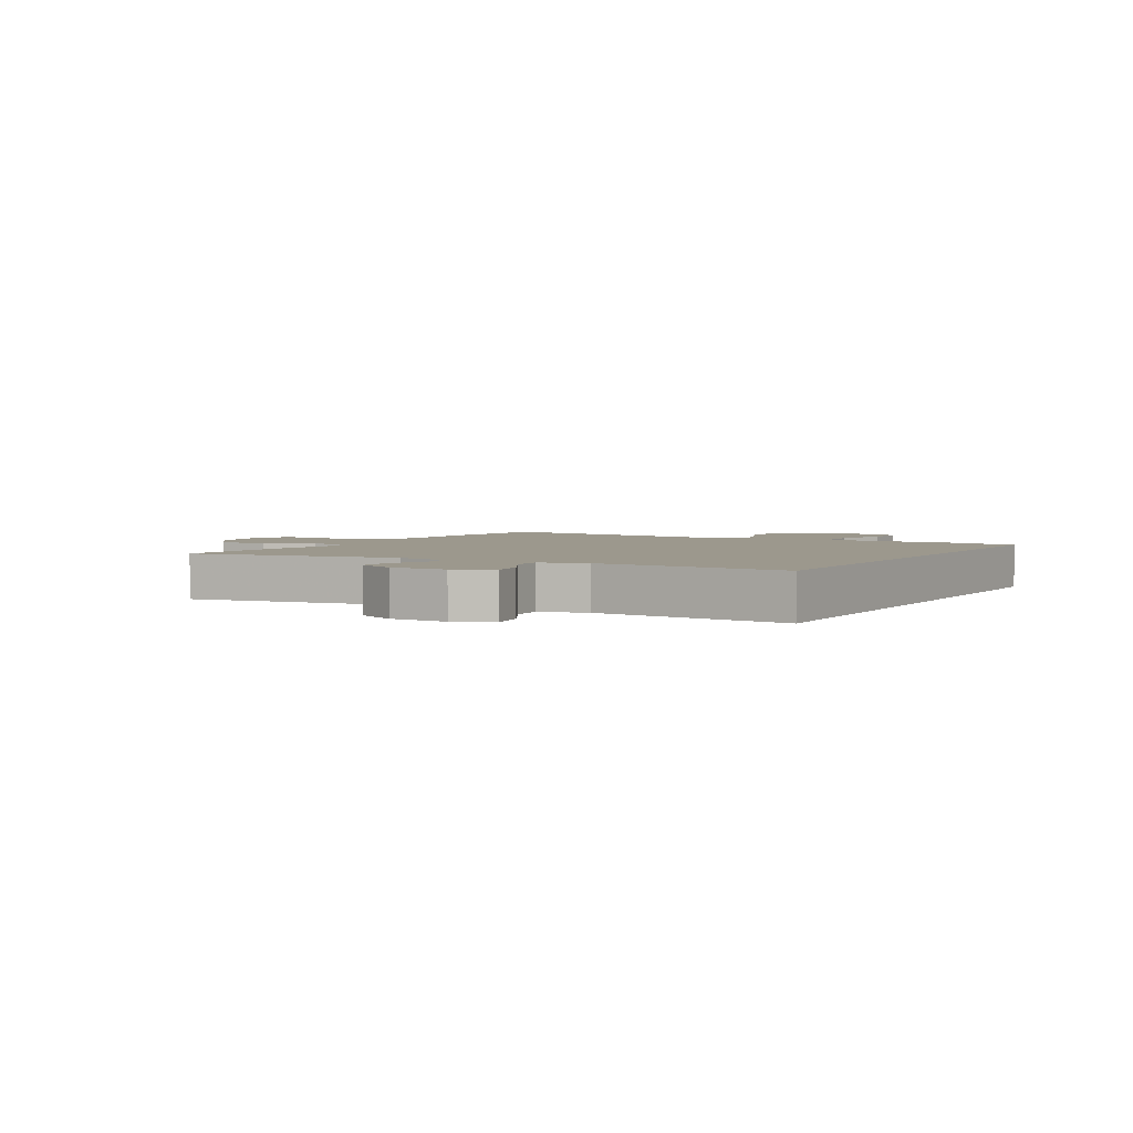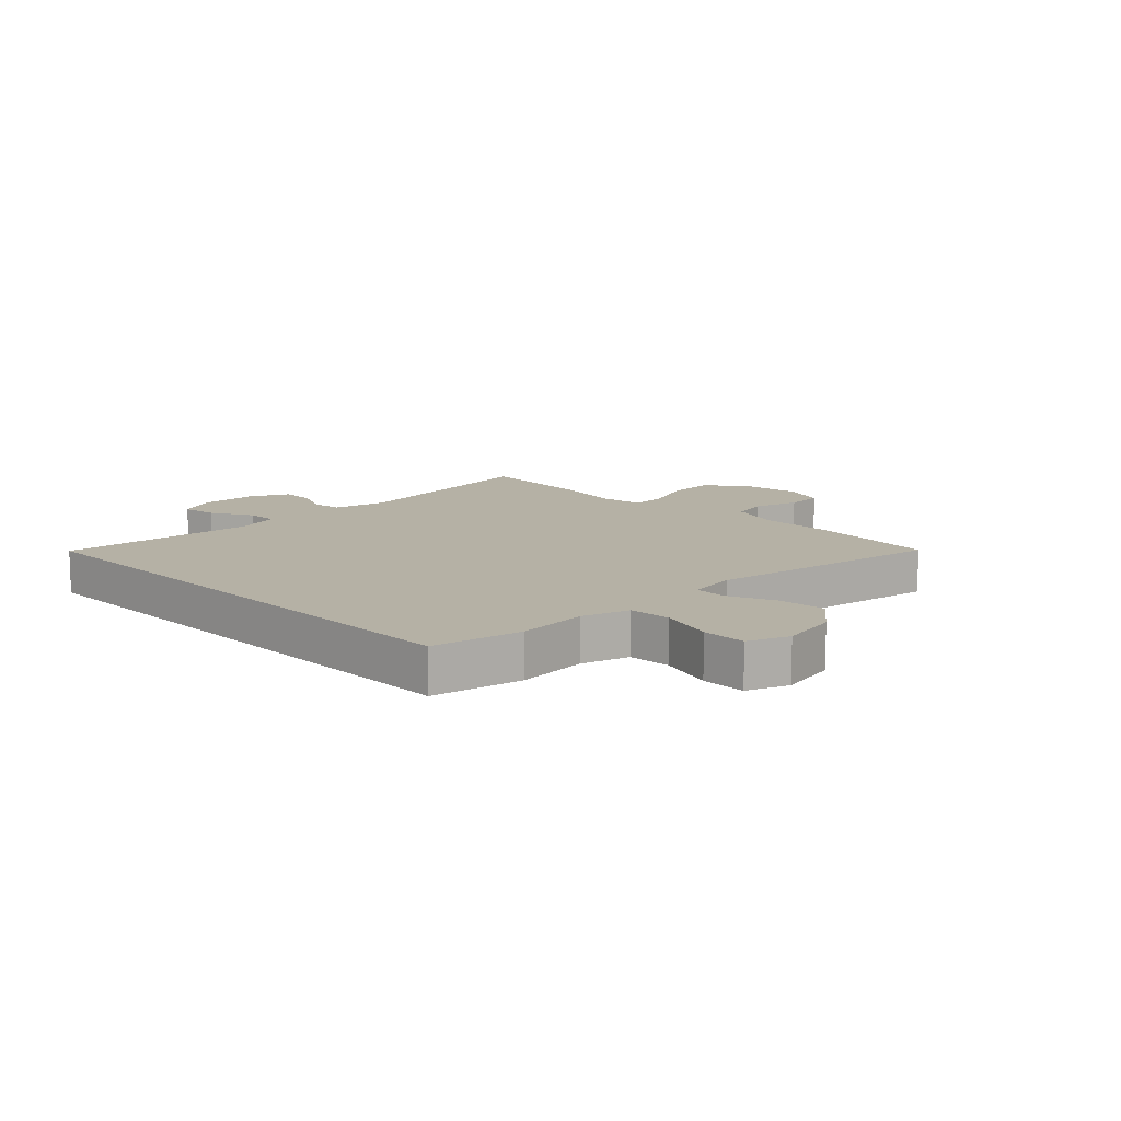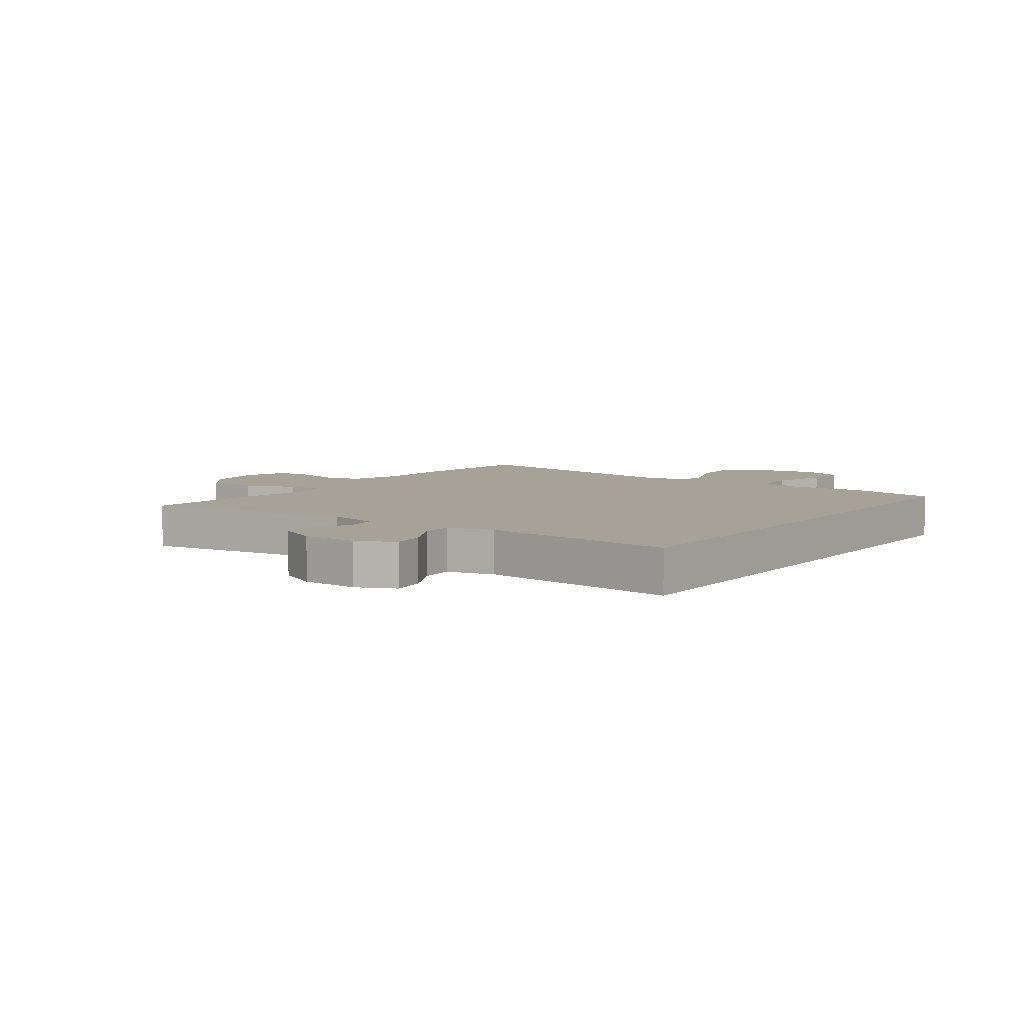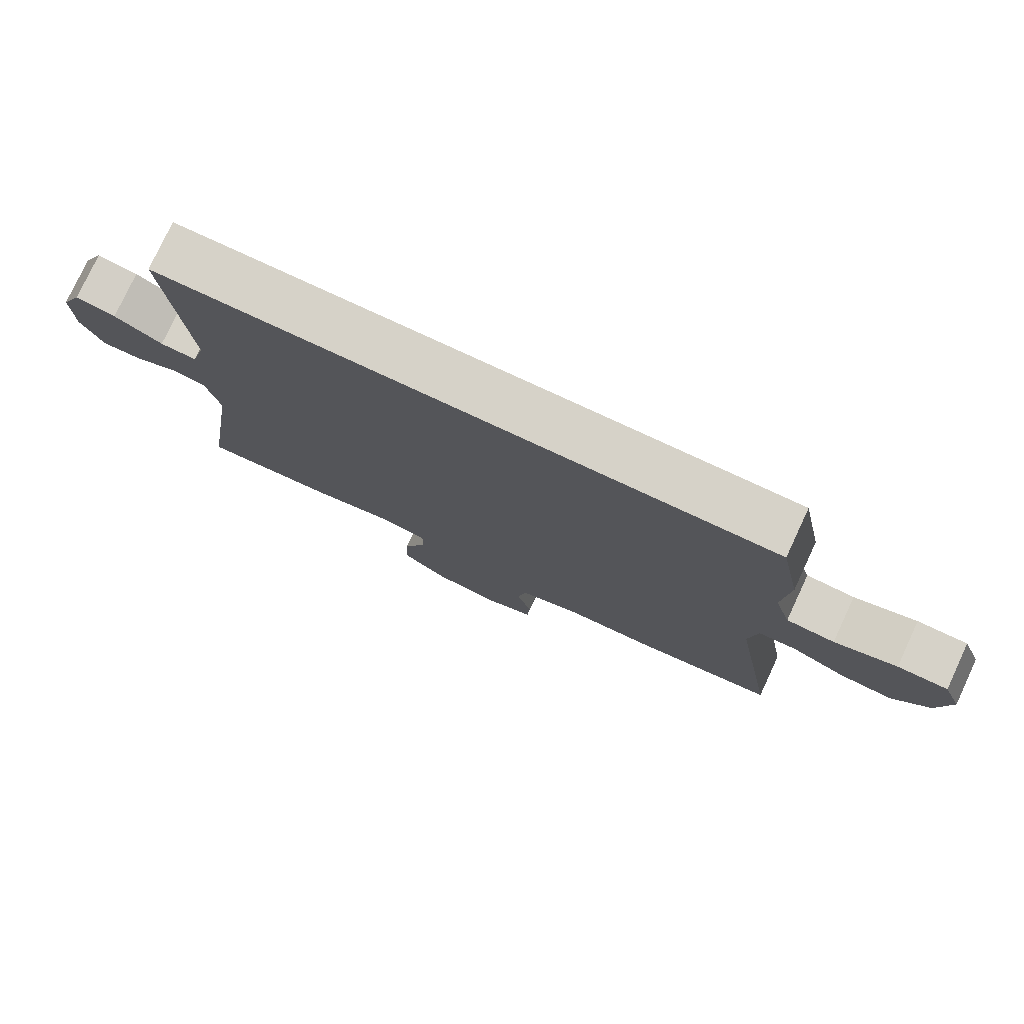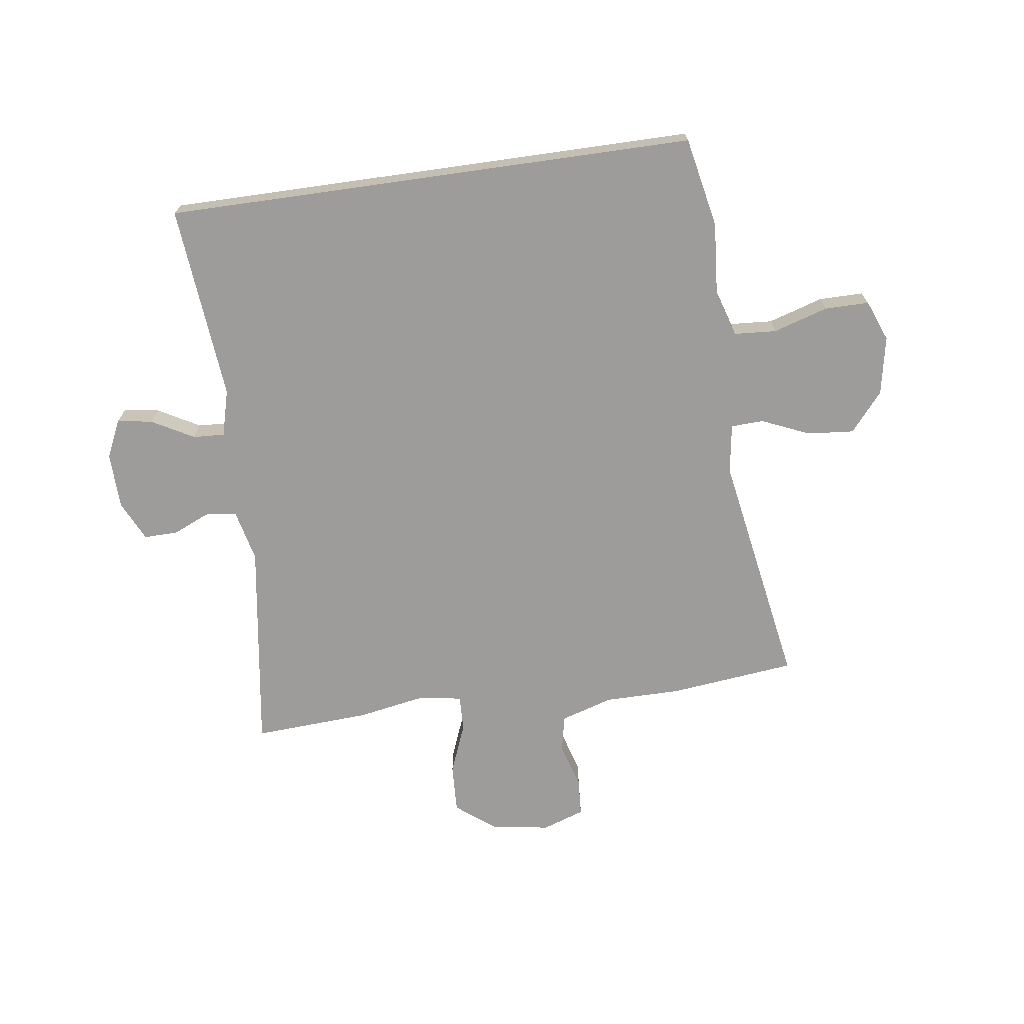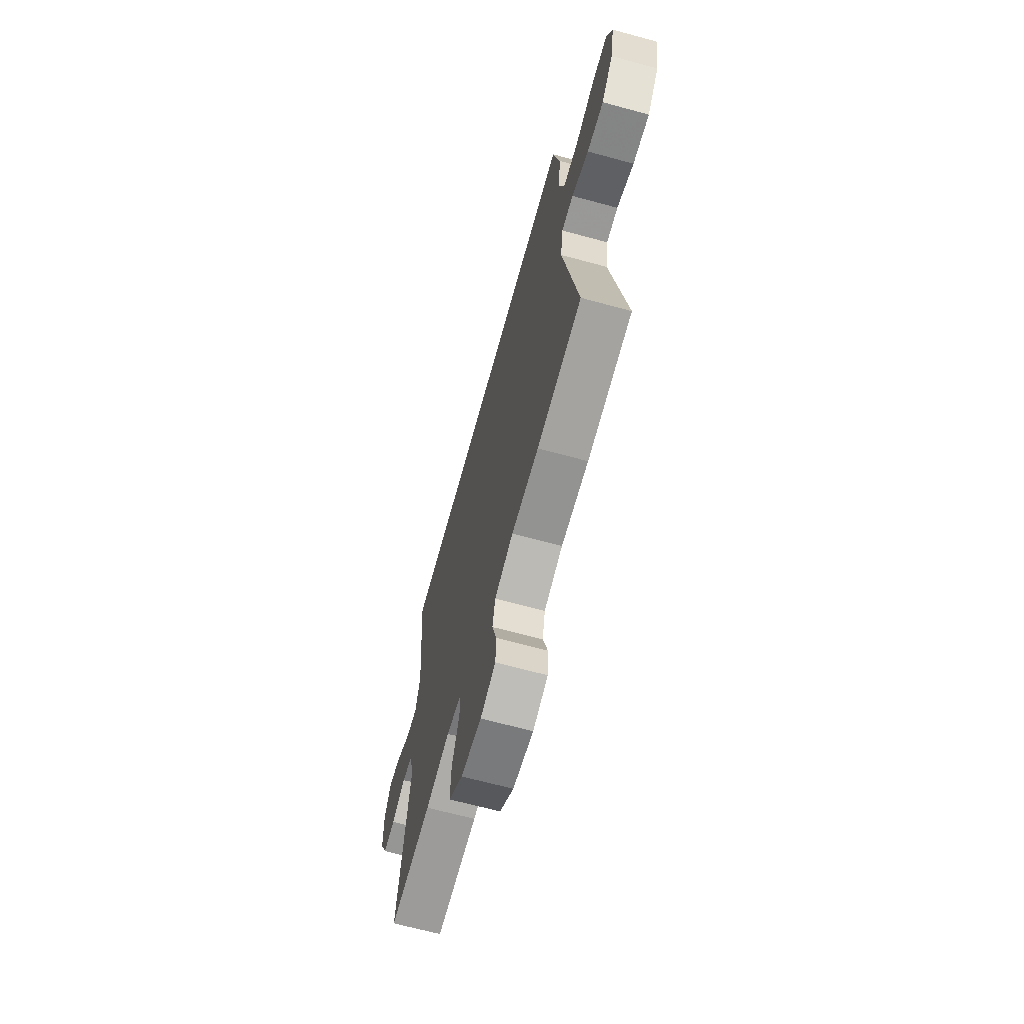
<metadata>
{"format":"obj","ext":"obj","renderer":"f3d","projection":"perspective","resolution":1024,"background":"white","views":[{"elev":3.1,"azim":-60.1,"up":"+Y"},{"elev":11.9,"azim":45.6,"up":"+Y"},{"elev":6.4,"azim":-53.8,"up":"+Y"},{"elev":77.6,"azim":25.0,"up":"+Z"},{"elev":-70.3,"azim":8.1,"up":"+Y"},{"elev":-66.7,"azim":74.7,"up":"+Z"}]}
</metadata>
<code>
v -0.468 0.07 0.5
v 0.425 0.07 0.5
v 0.455 0.07 0.349
v 0.445 0.07 0.229
v 0.469 0.07 0.15
v 0.54 0.07 0.145
v 0.632 0.07 0.173
v 0.706 0.07 0.173
v 0.733 0.07 0.104
v 0.714 0.07 0.006
v 0.659 0.07 -0.059
v 0.581 0.07 -0.052
v 0.501 0.07 -0.017
v 0.446 0.07 -0.019
v 0.433 0.07 -0.102
v 0.5 0.07 -0.5
v 0.289 0.07 -0.523
v 0.16 0.07 -0.523
v 0.072 0.07 -0.55
v 0.059 0.07 -0.612
v 0.081 0.07 -0.688
v 0.077 0.07 -0.751
v 0.006 0.07 -0.775
v -0.091 0.07 -0.76
v -0.158 0.07 -0.708
v -0.154 0.07 -0.626
v -0.12 0.07 -0.541
v -0.118 0.07 -0.481
v -0.19 0.07 -0.469
v -0.304 0.07 -0.489
v -0.5 0.07 -0.5
v -0.447 0.07 -0.145
v -0.467 0.07 -0.058
v -0.516 0.07 -0.05
v -0.581 0.07 -0.078
v -0.638 0.07 -0.079
v -0.67 0.07 -0.012
v -0.672 0.07 0.083
v -0.642 0.07 0.146
v -0.583 0.07 0.136
v -0.513 0.07 0.097
v -0.46 0.07 0.094
v -0.439 0.07 0.172
v -0.468 0 0.5
v 0.425 0 0.5
v 0.455 0 0.349
v 0.445 0 0.229
v 0.469 0 0.15
v 0.54 0 0.145
v 0.632 0 0.173
v 0.706 0 0.173
v 0.733 0 0.104
v 0.714 0 0.006
v 0.659 0 -0.059
v 0.581 0 -0.052
v 0.501 0 -0.017
v 0.446 0 -0.019
v 0.433 0 -0.102
v 0.5 0 -0.5
v 0.289 0 -0.523
v 0.16 0 -0.523
v 0.072 0 -0.55
v 0.059 0 -0.612
v 0.081 0 -0.688
v 0.077 0 -0.751
v 0.006 0 -0.775
v -0.091 0 -0.76
v -0.158 0 -0.708
v -0.154 0 -0.626
v -0.12 0 -0.541
v -0.118 0 -0.481
v -0.19 0 -0.469
v -0.304 0 -0.489
v -0.5 0 -0.5
v -0.447 0 -0.145
v -0.467 0 -0.058
v -0.516 0 -0.05
v -0.581 0 -0.078
v -0.638 0 -0.079
v -0.67 0 -0.012
v -0.672 0 0.083
v -0.642 0 0.146
v -0.583 0 0.136
v -0.513 0 0.097
v -0.46 0 0.094
v -0.439 0 0.172
f 38 39 40 41
f 38 41 42
f 37 38 42
f 34 35 36 37
f 33 34 37 42
f 32 33 42 43
f 29 30 31 32
f 28 29 32 43
f 24 25 26 27
f 24 27 28
f 23 24 28
f 20 21 22 23
f 19 20 23 28
f 18 19 28 43
f 15 16 17 18
f 14 15 18 43
f 10 11 12 13
f 6 7 8 9
f 5 6 9 10
f 1 2 3 4
f 1 4 5
f 10 13 14 43
f 1 5 10 43
f 84 83 82 81
f 85 84 81
f 85 81 80
f 80 79 78 77
f 85 80 77 76
f 86 85 76 75
f 75 74 73 72
f 86 75 72 71
f 70 69 68 67
f 71 70 67
f 71 67 66
f 66 65 64 63
f 71 66 63 62
f 86 71 62 61
f 61 60 59 58
f 86 61 58 57
f 56 55 54 53
f 52 51 50 49
f 53 52 49 48
f 47 46 45 44
f 48 47 44
f 86 57 56 53
f 86 53 48 44
f 1 44 45 2
f 2 45 46 3
f 3 46 47 4
f 4 47 48 5
f 5 48 49 6
f 6 49 50 7
f 7 50 51 8
f 8 51 52 9
f 9 52 53 10
f 10 53 54 11
f 11 54 55 12
f 12 55 56 13
f 13 56 57 14
f 14 57 58 15
f 15 58 59 16
f 16 59 60 17
f 17 60 61 18
f 18 61 62 19
f 19 62 63 20
f 20 63 64 21
f 21 64 65 22
f 22 65 66 23
f 23 66 67 24
f 24 67 68 25
f 25 68 69 26
f 26 69 70 27
f 27 70 71 28
f 28 71 72 29
f 29 72 73 30
f 30 73 74 31
f 31 74 75 32
f 32 75 76 33
f 33 76 77 34
f 34 77 78 35
f 35 78 79 36
f 36 79 80 37
f 37 80 81 38
f 38 81 82 39
f 39 82 83 40
f 40 83 84 41
f 41 84 85 42
f 42 85 86 43
f 43 86 44 1

</code>
